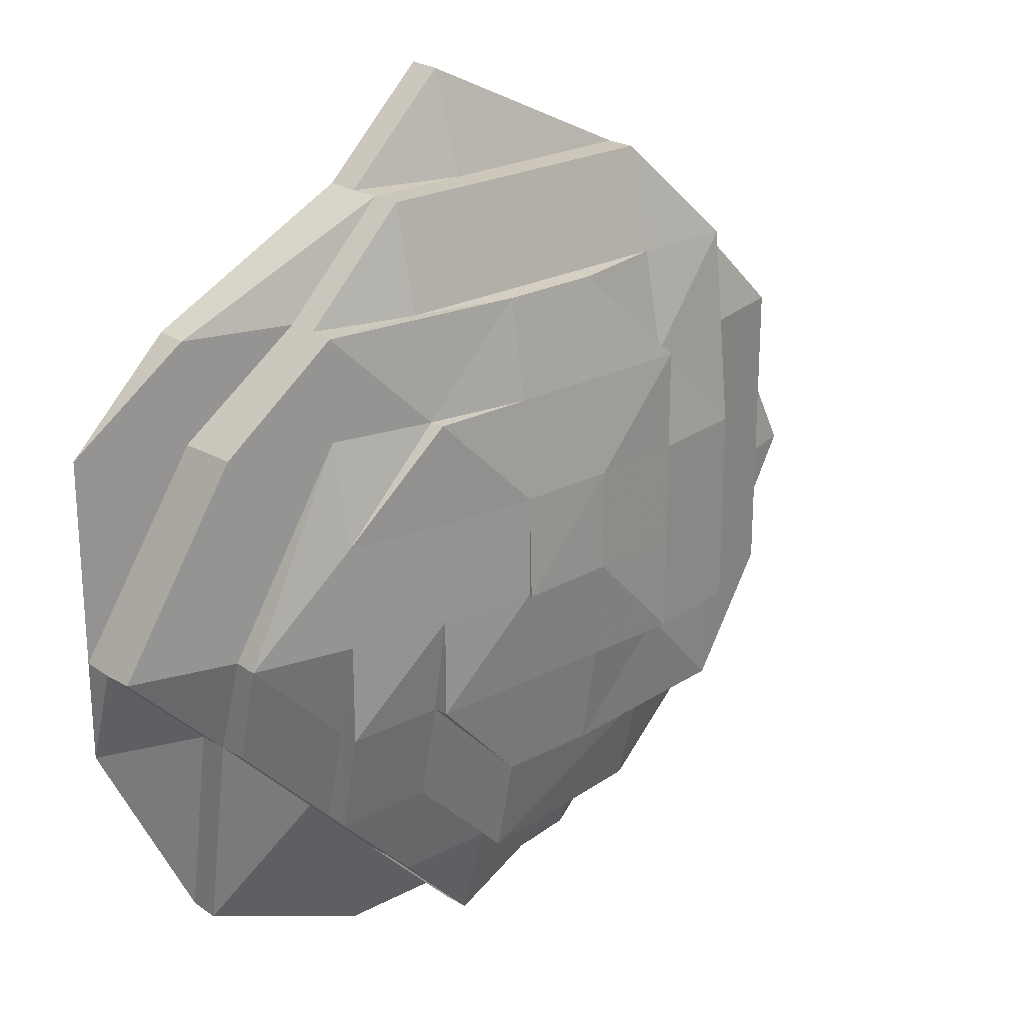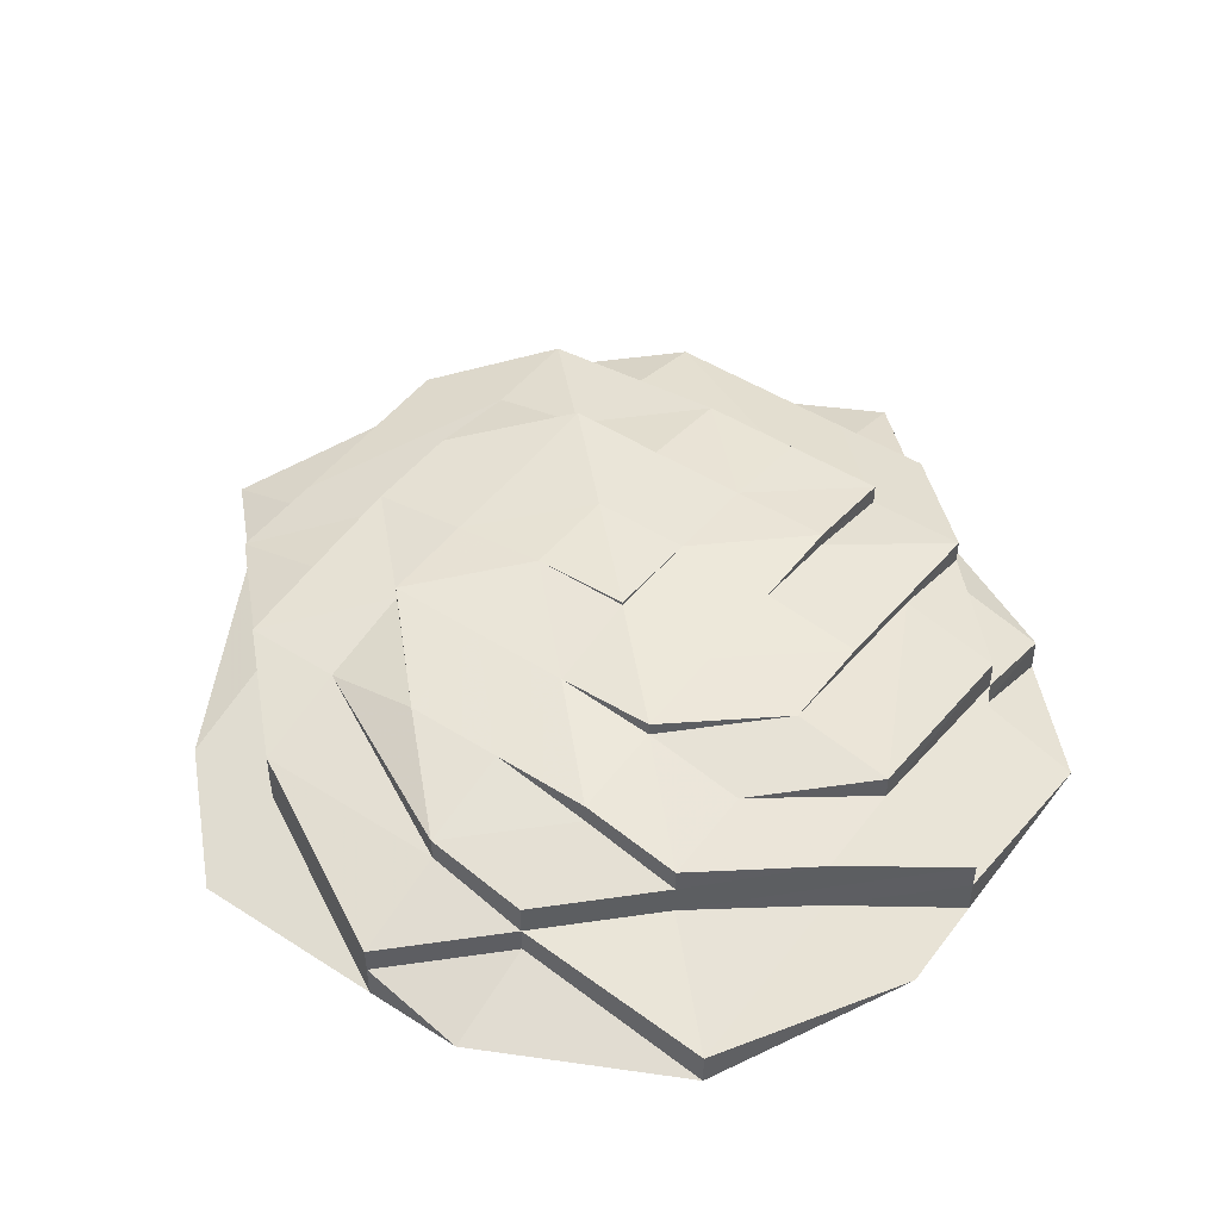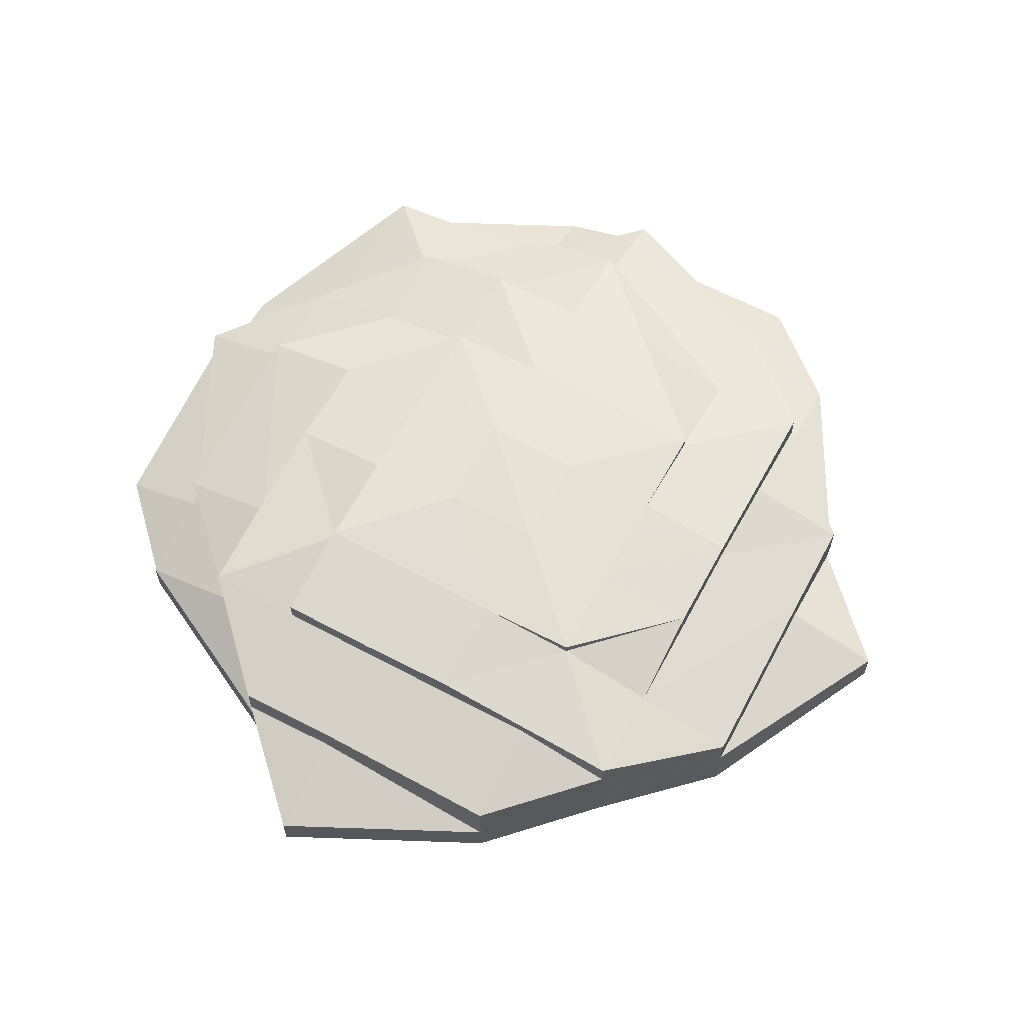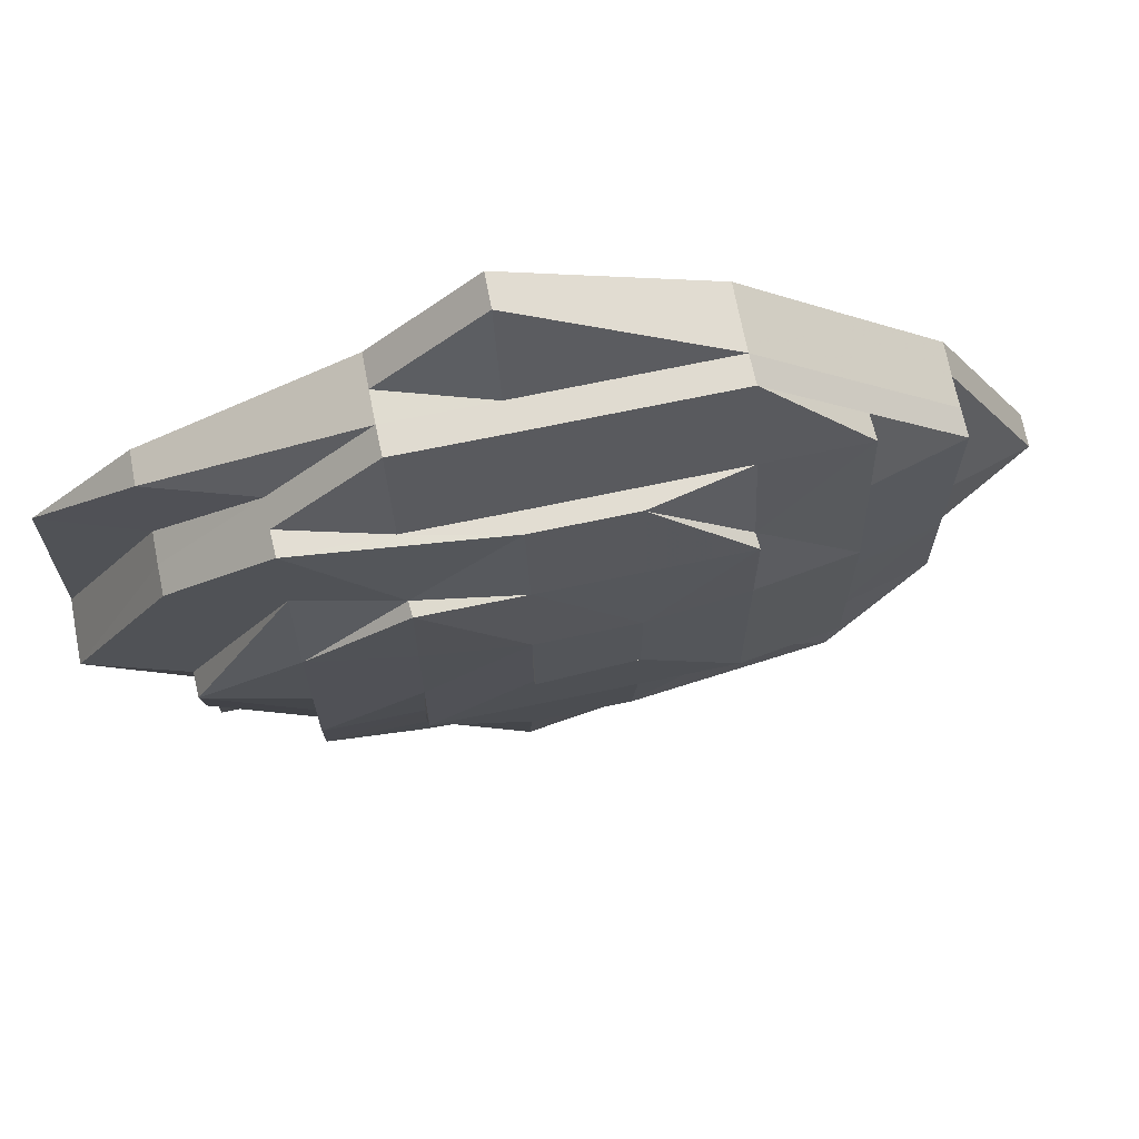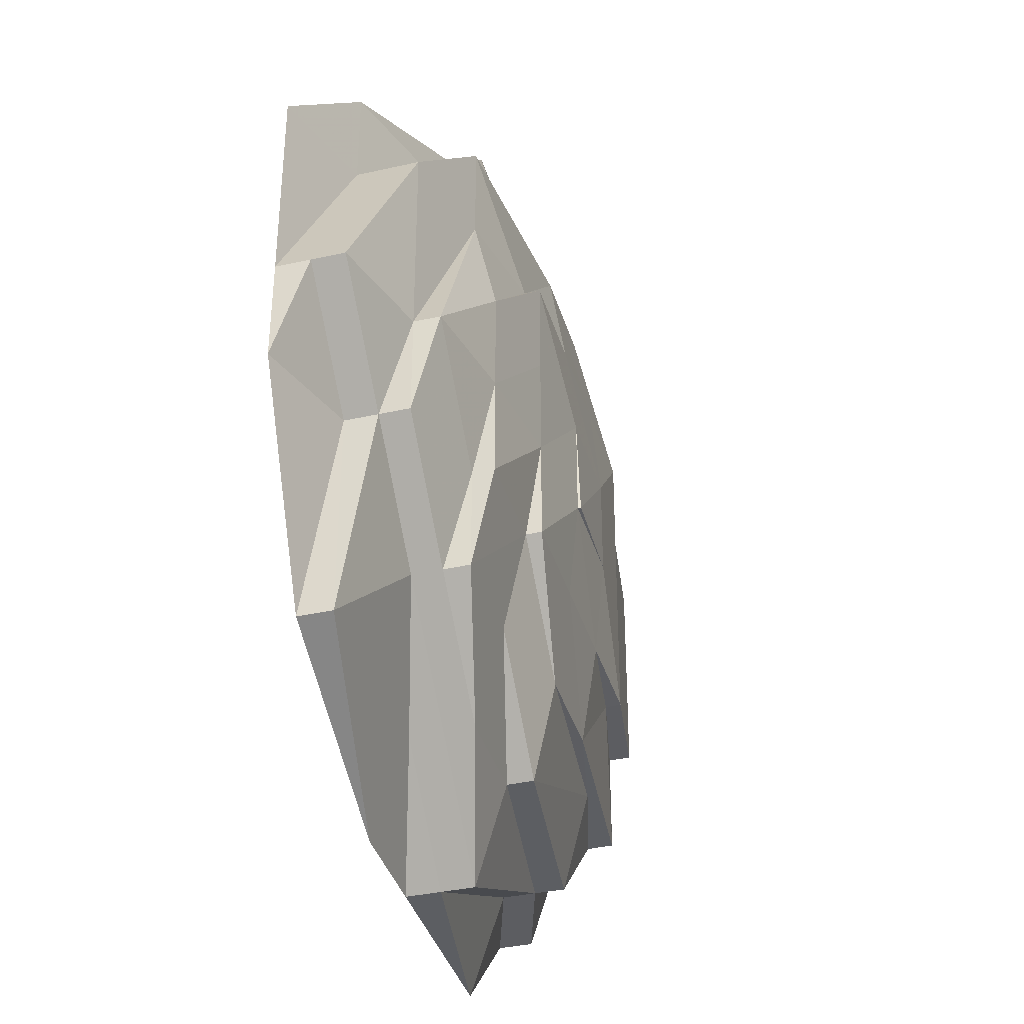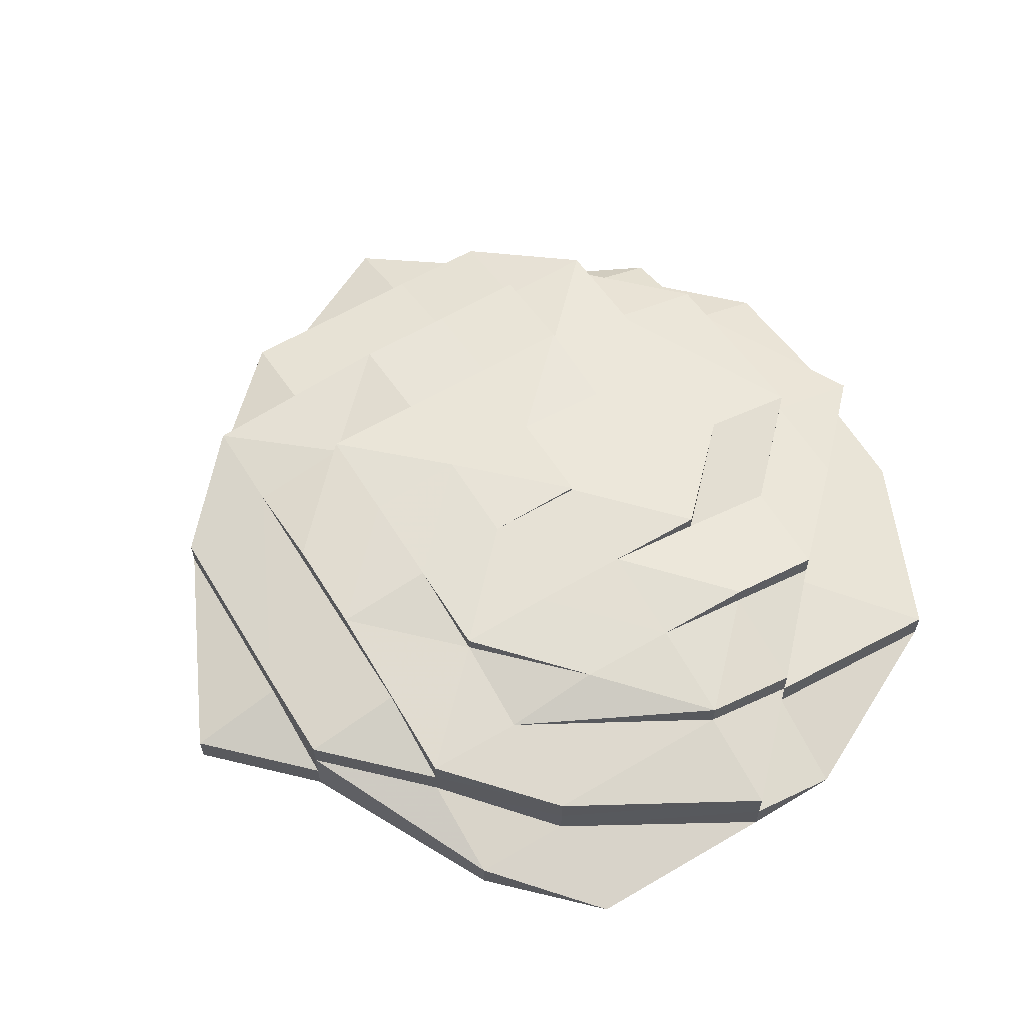
<metadata>
{"format":"obj","ext":"obj","renderer":"f3d","projection":"perspective","resolution":1024,"background":"white","views":[{"elev":23.1,"azim":-42.2,"up":"+Y"},{"elev":47.7,"azim":-54.5,"up":"+Z"},{"elev":63.3,"azim":118.4,"up":"+Z"},{"elev":69.2,"azim":-11.9,"up":"+Y"},{"elev":-37.6,"azim":-74.1,"up":"+Y"},{"elev":60.3,"azim":-121.3,"up":"+Z"}]}
</metadata>
<code>
o 17366
v 2200 1872 8.864
v 2200 1872 8.864
v 2200 1872 8.867
v 2200 1872 8.867
v 2200 1872 8.864
v 2200 1872 8.867
v 2200 1872 8.864
v 2200 1872 8.867
v 2200 1872 8.864
v 2200 1872 8.867
v 2200 1872 8.864
v 2200 1872 8.87
v 2200 1872 8.867
v 2200 1872 8.864
v 2200 1872 8.87
v 2200 1872 8.87
v 2200 1872 8.867
v 2200 1872 8.864
v 2200 1872 8.87
v 2200 1872 8.867
v 2200 1872 8.864
v 2200 1872 8.87
v 2200 1872 8.873
v 2200 1872 8.867
v 2200 1872 8.864
v 2200 1872 8.87
v 2200 1872 8.873
v 2200 1872 8.873
v 2200 1872 8.876
v 2200 1872 8.876
v 2200 1872 8.873
v 2200 1872 8.878
v 2200 1872 8.878
v 2200 1872 8.878
v 2200 1872 8.879
v 2200 1872 8.878
v 2200 1872 8.876
v 2200 1872 8.879
v 2200 1872 8.879
v 2200 1872 8.876
v 2200 1872 8.873
v 2200 1872 8.876
v 2200 1872 8.878
v 2200 1872 8.878
v 2200 1872 8.876
v 2200 1872 8.878
v 2200 1872 8.878
v 2200 1872 8.873
v 2200 1872 8.876
v 2200 1872 8.876
v 2200 1872 8.878
v 2200 1872 8.873
v 2200 1872 8.873
v 2200 1872 8.87
v 2200 1872 8.873
v 2200 1872 8.87
v 2200 1872 8.876
v 2200 1872 8.878
v 2200 1872 8.878
v 2200 1872 8.879
v 2200 1872 8.878
v 2200 1872 8.878
v 2200 1872 8.876
v 2200 1872 8.873
v 2200 1872 8.876
v 2200 1872 8.878
v 2200 1872 8.878
v 2200 1872 8.873
v 2200 1872 8.876
v 2200 1872 8.878
v 2200 1872 8.878
v 2200 1872 8.879
v 2200 1872 8.876
v 2200 1872 8.878
v 2200 1872 8.87
v 2200 1872 8.873
v 2200 1872 8.873
v 2200 1872 8.876
v 2200 1872 8.87
v 2200 1872 8.867
v 2200 1872 8.873
v 2200 1872 8.864
v 2200 1872 8.867
v 2200 1872 8.864
v 2200 1872 8.87
v 2200 1872 8.867
v 2200 1872 8.864
v 2200 1872 8.867
v 2200 1872 8.87
v 2200 1872 8.867
v 2200 1872 8.87
v 2200 1872 8.864
v 2200 1872 8.873
v 2200 1872 8.876
v 2200 1872 8.867
v 2200 1872 8.864
v 2200 1872 8.87
v 2200 1872 8.873
v 2200 1872 8.87
v 2200 1872 8.867
v 2200 1872 8.876
v 2200 1872 8.876
v 2200 1872 8.873
v 2200 1872 8.878
v 2200 1872 8.878
v 2200 1872 8.878
v 2200 1872 8.879
v 2200 1872 8.878
v 2200 1872 8.878
v 2200 1872 8.879
v 2200 1872 8.876
v 2200 1872 8.879
v 2200 1872 8.878
v 2200 1872 8.878
v 2200 1872 8.879
v 2200 1872 8.878
v 2200 1872 8.88
v 2200 1872 8.879
v 2200 1872 8.879
v 2200 1872 8.88
v 2200 1872 8.88
v 2200 1872 8.878
v 2200 1872 8.878
v 2200 1872 8.879
v 2200 1872 8.88
v 2200 1872 8.876
v 2200 1872 8.878
v 2200 1872 8.878
v 2200 1872 8.879
v 2200 1872 8.873
v 2200 1872 8.876
v 2200 1872 8.876
v 2200 1872 8.878
v 2200 1872 8.876
v 2200 1872 8.876
v 2200 1872 8.873
v 2200 1872 8.876
v 2200 1872 8.878
v 2200 1872 8.878
v 2200 1872 8.876
v 2200 1872 8.878
v 2200 1872 8.873
v 2200 1872 8.876
v 2200 1872 8.876
v 2200 1872 8.878
v 2200 1872 8.878
v 2200 1872 8.879
v 2200 1872 8.873
v 2200 1872 8.873
v 2200 1872 8.87
v 2200 1872 8.87
v 2200 1872 8.867
v 2200 1872 8.873
v 2200 1872 8.864
v 2200 1872 8.873
v 2200 1872 8.876
v 2200 1872 8.867
v 2200 1872 8.87
v 2200 1872 8.873
v 2200 1872 8.873
v 2200 1872 8.876
v 2200 1872 8.878
v 2200 1872 8.879
v 2200 1872 8.878
v 2200 1872 8.879
v 2200 1872 8.878
v 2200 1872 8.878
v 2200 1872 8.879
v 2200 1872 8.879
v 2200 1872 8.878
v 2200 1872 8.879
v 2200 1872 8.879
v 2200 1872 8.878
v 2200 1872 8.879
v 2200 1872 8.879
v 2200 1872 8.88
v 2200 1872 8.879
v 2200 1872 8.879
v 2200 1872 8.878
v 2200 1872 8.879
v 2200 1872 8.878
v 2200 1872 8.879
v 2200 1872 8.88
v 2200 1872 8.879
v 2200 1872 8.879
v 2200 1872 8.878
v 2200 1872 8.88
v 2200 1872 8.878
v 2200 1872 8.879
v 2200 1872 8.88
v 2200 1872 8.881
v 2200 1872 8.881
v 2200 1872 8.879
v 2200 1872 8.879
v 2200 1872 8.879
v 2200 1872 8.879
v 2200 1872 8.879
v 2200 1872 8.878
v 2200 1872 8.879
v 2200 1872 8.878
v 2200 1872 8.879
v 2200 1872 8.88
v 2200 1872 8.88
v 2200 1872 8.881
v 2200 1872 8.88
v 2200 1872 8.88
f 1 2 3
f 3 2 4
f 2 5 4
f 6 1 3
f 7 1 6
f 4 5 8
f 5 9 8
f 10 7 6
f 11 7 10
f 6 3 12
f 13 11 10
f 14 11 13
f 10 6 15
f 15 6 12
f 13 10 16
f 16 10 15
f 17 14 13
f 18 14 17
f 19 13 16
f 17 13 19
f 20 18 17
f 21 18 20
f 22 17 19
f 20 17 22
f 22 19 23
f 24 21 20
f 25 21 24
f 26 20 22
f 24 20 26
f 27 22 23
f 26 22 27
f 23 19 28
f 19 16 28
f 23 28 29
f 30 31 29
f 32 30 33
f 33 34 35
f 36 37 34
f 38 36 39
f 29 28 40
f 28 16 41
f 28 41 40
f 16 15 41
f 42 40 43
f 43 40 44
f 40 41 45
f 44 45 46
f 40 45 47
f 41 15 48
f 41 48 45
f 15 12 48
f 45 48 49
f 45 50 51
f 48 52 50
f 48 12 53
f 12 54 53
f 12 3 54
f 3 4 54
f 53 54 55
f 54 4 56
f 54 56 55
f 4 8 56
f 53 55 57
f 49 57 58
f 58 59 60
f 58 57 61
f 62 63 58
f 63 64 57
f 57 65 61
f 57 55 65
f 66 65 67
f 55 68 65
f 55 56 68
f 65 68 69
f 65 69 70
f 70 71 72
f 69 73 74
f 56 75 68
f 68 76 69
f 76 77 73
f 68 75 76
f 69 76 78
f 56 8 75
f 75 79 76
f 8 80 75
f 75 80 79
f 8 9 80
f 76 79 81
f 9 82 80
f 80 82 83
f 80 83 79
f 82 84 83
f 79 85 81
f 79 83 85
f 83 84 86
f 83 86 85
f 84 87 86
f 86 88 89
f 86 87 90
f 85 86 91
f 87 92 90
f 81 85 93
f 85 91 93
f 81 93 94
f 90 92 95
f 92 96 95
f 90 95 97
f 93 91 98
f 91 97 98
f 99 100 97
f 93 98 101
f 94 93 101
f 102 103 94
f 104 102 105
f 78 94 105
f 105 106 107
f 105 94 108
f 94 101 108
f 108 101 109
f 108 109 110
f 101 111 109
f 101 98 111
f 110 109 112
f 113 111 114
f 115 116 110
f 110 112 117
f 118 115 117
f 119 110 117
f 120 112 121
f 122 123 112
f 121 124 125
f 123 126 127
f 127 128 129
f 126 130 131
f 132 131 127
f 127 131 133
f 131 134 133
f 135 136 134
f 134 137 133
f 138 137 139
f 137 140 141
f 27 142 140
f 137 27 143
f 143 144 145
f 146 145 147
f 148 27 137
f 134 148 137
f 148 26 27
f 149 148 134
f 150 26 148
f 149 150 148
f 150 24 26
f 151 150 149
f 152 24 150
f 151 152 150
f 152 25 24
f 153 151 149
f 154 25 152
f 153 155 156
f 157 154 152
f 157 152 151
f 96 154 157
f 95 96 157
f 158 157 151
f 95 157 158
f 158 151 153
f 97 95 158
f 159 158 153
f 97 158 159
f 98 97 159
f 98 159 111
f 111 159 132
f 159 160 161
f 111 161 162
f 163 164 165
f 166 167 168
f 169 170 171
f 172 173 174
f 173 32 174
f 175 172 176
f 177 174 176
f 174 124 176
f 174 146 124
f 178 179 180
f 179 181 180
f 181 62 180
f 182 178 183
f 184 180 183
f 180 185 183
f 180 186 185
f 183 185 187
f 186 188 189
f 187 190 191
f 125 187 192
f 193 194 187
f 187 195 117
f 196 195 187
f 196 70 195
f 197 196 187
f 194 198 196
f 198 104 196
f 199 200 201
f 202 203 204
f 205 206 204

</code>
